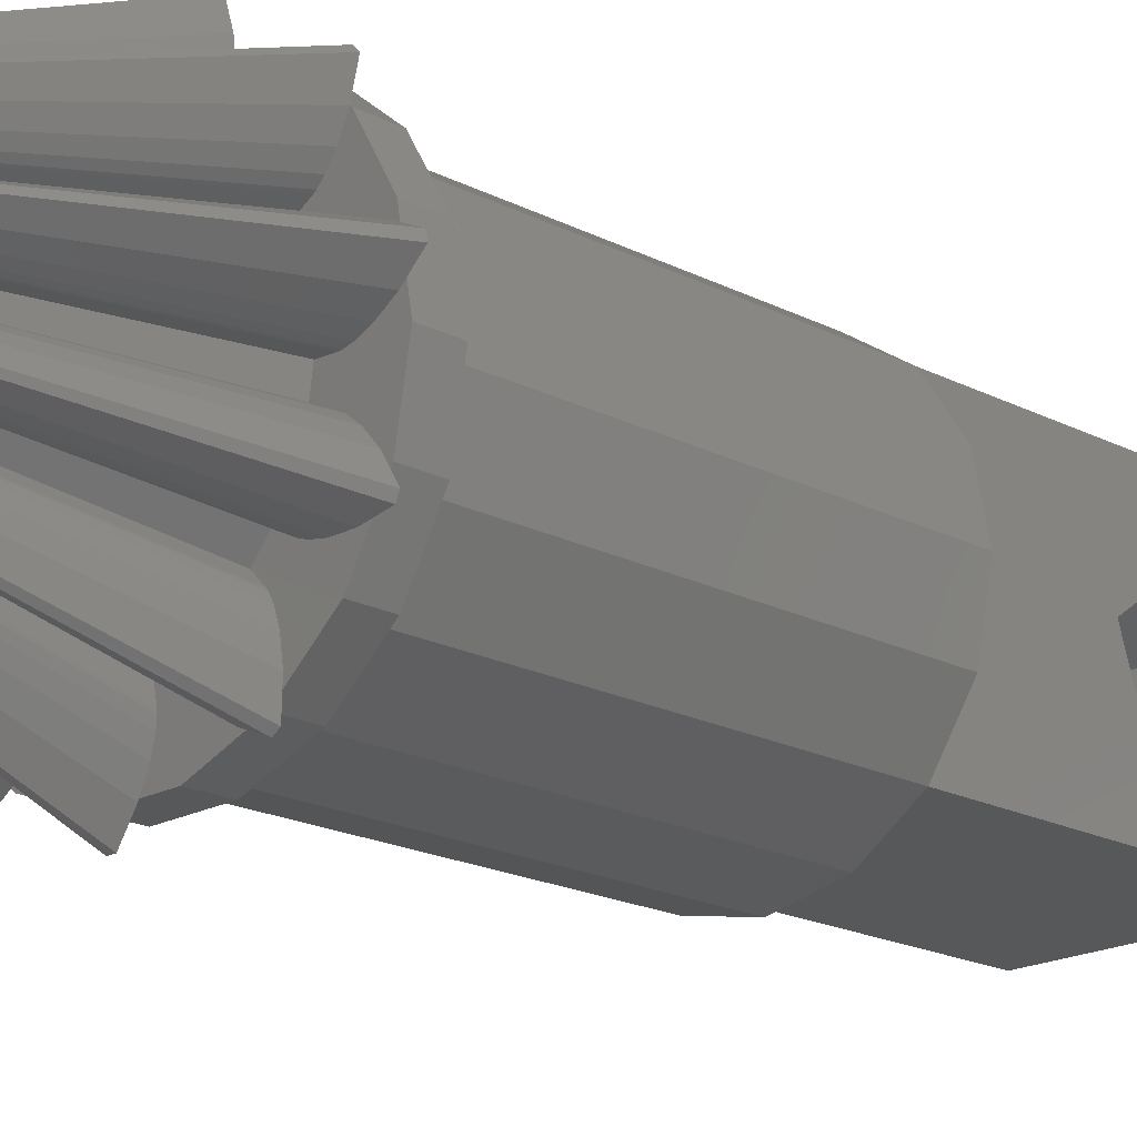
<metadata>
{"format":"stl","ext":"stl","renderer":"f3d","projection":"perspective","resolution":1024,"background":"white","views":[{"elev":-19.0,"azim":-134.2,"up":"+Y"}]}
</metadata>
<code>
# stl→obj: 424 verts, 848 faces
v -1.637 -4.172 15.11
v -1.067 -2.683 9.437
v -1.043 -2.639 9.437
v -1.675 -4.243 15.11
v -1.46 -3.714 15.11
v -0.9187 -2.318 9.437
v -1.998 -2.085 9.437
v -3.115 -3.222 15.11
v -1.967 -2.045 9.437
v -3.164 -3.287 15.11
v -2.768 -2.867 15.11
v -1.724 -1.796 9.437
v -1.158 -2.805 9.437
v -1.822 -4.438 15.11
v -2.07 -2.219 9.437
v -3.28 -3.501 15.11
v -1.345 -2.98 9.437
v -2.12 -4.718 15.11
v -2.152 -2.461 9.437
v -3.411 -3.888 15.11
v -1.647 -3.178 9.437
v -2.604 -5.035 15.11
v -2.206 -2.819 9.437
v -3.498 -4.46 15.11
v -2.081 -3.362 9.437
v -3.297 -5.329 15.11
v -2.194 -3.29 9.437
v -3.478 -5.213 15.11
v -2.348 -1.68 9.437
v -3.633 -2.624 15.11
v -3.703 -2.664 15.11
v -2.304 -1.656 9.437
v -3.237 -2.335 15.11
v -2.026 -1.453 9.437
v -2.808 -0.6741 9.437
v -4.362 -1.027 15.11
v -2.76 -0.6569 9.437
v -4.439 -1.054 15.11
v -3.879 -0.9154 15.11
v -2.421 -0.5787 9.437
v -2.491 -1.733 9.437
v -3.932 -2.749 15.11
v -2.941 -0.7473 9.437
v -4.652 -1.171 15.11
v -2.742 -1.78 9.437
v -4.334 -2.823 15.11
v -3.141 -0.9068 9.437
v -4.972 -1.427 15.11
v -3.104 -1.783 9.437
v -4.913 -2.828 15.11
v -3.38 -1.178 9.437
v -5.354 -1.861 15.11
v -3.568 -1.703 9.437
v -5.655 -2.7 15.11
v -3.624 -1.581 9.437
v -5.744 -2.506 15.11
v -2.884 -0.1443 9.437
v -4.475 -0.2436 15.11
v -4.556 -0.2388 15.11
v -2.833 -0.1473 9.437
v -3.985 -0.2149 15.11
v -2.49 -0.1271 9.437
v -2.726 0.9509 9.437
v -4.225 1.495 15.11
v -2.677 0.9396 9.437
v -4.304 1.513 15.11
v -3.758 1.327 15.11
v -2.35 0.8223 9.437
v -3.033 -0.1116 9.437
v -4.794 -0.1866 15.11
v -2.878 0.9615 9.437
v -4.547 1.53 15.11
v -3.269 -0.01486 9.437
v -5.172 -0.03183 15.11
v -3.133 0.9353 9.437
v -4.954 1.488 15.11
v -3.575 0.1784 9.437
v -5.661 0.2772 15.11
v -3.481 0.8361 9.437
v -5.51 1.329 15.11
v -3.923 0.4964 9.437
v -6.217 0.7858 15.11
v -3.904 0.6289 9.437
v -6.187 0.9976 15.11
v -2.504 1.438 9.437
v -3.896 2.214 15.11
v -3.962 2.262 15.11
v -2.463 1.408 9.437
v -3.469 1.974 15.11
v -2.163 1.239 9.437
v -2.746 3.542 15.11
v -1.78 2.274 9.437
v -2.803 3.599 15.11
v -1.744 2.238 9.437
v -2.444 3.148 15.11
v -1.532 1.962 9.437
v -2.612 1.546 9.437
v -4.134 2.435 15.11
v -1.902 2.365 9.437
v -2.998 3.745 15.11
v -2.758 1.755 9.437
v -4.368 2.769 15.11
v -2.13 2.481 9.437
v -3.363 3.93 15.11
v -2.911 2.083 9.437
v -4.613 3.294 15.11
v -2.476 2.585 9.437
v -3.917 4.097 15.11
v -3.032 2.538 9.437
v -4.805 4.022 15.11
v -2.944 2.64 9.437
v -4.665 4.184 15.11
v -1.329 2.563 9.437
v -2.081 3.969 15.11
v -2.11 4.045 15.11
v -1.311 2.516 9.437
v -1.851 3.536 15.11
v -1.15 2.212 9.437
v -0.3957 4.464 15.11
v -0.2676 2.875 9.437
v -0.412 4.543 15.11
v -0.2574 2.825 9.437
v -0.354 3.97 15.11
v -0.2282 2.479 9.437
v -1.361 2.712 9.437
v -2.161 4.283 15.11
v -0.3211 3.018 9.437
v -0.4975 4.771 15.11
v -1.372 2.968 9.437
v -2.178 4.692 15.11
v -0.4506 3.238 9.437
v -0.7046 5.124 15.11
v -1.323 3.326 9.437
v -2.1 5.265 15.11
v -0.6854 3.513 9.437
v -1.08 5.564 15.11
v -1.178 3.774 9.437
v -1.868 5.982 15.11
v -1.05 3.812 9.437
v -1.663 6.042 15.11
v 0.2676 2.875 9.437
v 0.3957 4.464 15.11
v 0.412 4.543 15.11
v 0.2574 2.825 9.437
v 0.3545 3.975 15.11
v 0.2285 2.483 9.437
v 2.081 3.969 15.11
v 1.329 2.563 9.437
v 2.11 4.045 15.11
v 1.311 2.516 9.437
v 1.848 3.531 15.11
v 1.148 2.209 9.437
v 0.3211 3.018 9.437
v 0.4975 4.771 15.11
v 1.361 2.712 9.437
v 2.161 4.283 15.11
v 0.4506 3.238 9.437
v 0.7046 5.124 15.11
v 1.372 2.968 9.437
v 2.178 4.692 15.11
v 0.6854 3.513 9.437
v 1.08 5.564 15.11
v 1.323 3.326 9.437
v 2.1 5.265 15.11
v 1.05 3.812 9.437
v 1.663 6.042 15.11
v 1.178 3.774 9.437
v 1.868 5.982 15.11
v 1.78 2.274 9.437
v 2.746 3.542 15.11
v 2.803 3.599 15.11
v 1.744 2.238 9.437
v 2.447 3.153 15.11
v 1.534 1.965 9.437
v 2.504 1.438 9.437
v 3.896 2.214 15.11
v 2.463 1.408 9.437
v 3.962 2.262 15.11
v 3.464 1.971 15.11
v 2.16 1.237 9.437
v 1.902 2.365 9.437
v 2.998 3.745 15.11
v 2.612 1.546 9.437
v 4.134 2.435 15.11
v 2.13 2.481 9.437
v 3.363 3.93 15.11
v 2.758 1.755 9.437
v 4.368 2.769 15.11
v 2.476 2.585 9.437
v 3.917 4.097 15.11
v 2.911 2.083 9.437
v 4.613 3.294 15.11
v 2.944 2.64 9.437
v 4.665 4.184 15.11
v 3.032 2.538 9.437
v 4.805 4.022 15.11
v 2.726 0.9509 9.437
v 4.225 1.495 15.11
v 4.304 1.513 15.11
v 2.677 0.9396 9.437
v 3.763 1.329 15.11
v 2.353 0.8235 9.437
v 2.884 -0.1443 9.437
v 4.475 -0.2436 15.11
v 2.833 -0.1473 9.437
v 4.556 -0.2388 15.11
v 3.98 -0.2146 15.11
v 2.486 -0.1269 9.437
v 2.878 0.9615 9.437
v 4.547 1.53 15.11
v 3.033 -0.1116 9.437
v 4.794 -0.1866 15.11
v 3.133 0.9353 9.437
v 4.954 1.488 15.11
v 3.269 -0.01486 9.437
v 5.172 -0.03183 15.11
v 3.481 0.8361 9.437
v 5.51 1.329 15.11
v 3.575 0.1784 9.437
v 5.661 0.2772 15.11
v 3.904 0.6289 9.437
v 6.187 0.9976 15.11
v 3.923 0.4964 9.437
v 6.217 0.7858 15.11
v 2.808 -0.6741 9.437
v 4.362 -1.027 15.11
v 4.439 -1.054 15.11
v 2.76 -0.6569 9.437
v 3.884 -0.9166 15.11
v 2.425 -0.5795 9.437
v 2.348 -1.68 9.437
v 3.633 -2.624 15.11
v 2.304 -1.656 9.437
v 3.703 -2.664 15.11
v 3.232 -2.332 15.11
v 2.023 -1.451 9.437
v 2.941 -0.7473 9.437
v 4.652 -1.171 15.11
v 2.491 -1.733 9.437
v 3.932 -2.749 15.11
v 3.141 -0.9068 9.437
v 4.972 -1.427 15.11
v 2.742 -1.78 9.437
v 4.334 -2.823 15.11
v 3.38 -1.178 9.437
v 5.354 -1.861 15.11
v 3.104 -1.783 9.437
v 4.913 -2.828 15.11
v 3.624 -1.581 9.437
v 5.744 -2.506 15.11
v 3.568 -1.703 9.437
v 5.655 -2.7 15.11
v 3.115 -3.222 15.11
v 1.998 -2.085 9.437
v 1.967 -2.045 9.437
v 3.164 -3.287 15.11
v 2.772 -2.871 15.11
v 1.727 -1.799 9.437
v 1.067 -2.683 9.437
v 1.637 -4.172 15.11
v 1.043 -2.639 9.437
v 1.675 -4.243 15.11
v 1.458 -3.709 15.11
v 0.9174 -2.314 9.437
v 2.07 -2.219 9.437
v 3.28 -3.501 15.11
v 1.158 -2.805 9.437
v 1.822 -4.438 15.11
v 2.152 -2.461 9.437
v 3.411 -3.888 15.11
v 1.345 -2.98 9.437
v 2.12 -4.718 15.11
v 2.206 -2.819 9.437
v 3.498 -4.46 15.11
v 1.647 -3.178 9.437
v 2.604 -5.035 15.11
v 2.194 -3.29 9.437
v 3.478 -5.213 15.11
v 2.081 -3.362 9.437
v 3.297 -5.329 15.11
v 0.878 -4.395 15.11
v 0.5532 -2.834 9.437
v 0.549 -2.784 9.437
v 0.8847 -4.475 15.11
v 0.7799 -3.914 15.11
v 0.4802 -2.447 9.437
v -0.5532 -2.834 9.437
v -0.878 -4.395 15.11
v -0.549 -2.784 9.437
v -0.8847 -4.475 15.11
v -0.7788 -3.909 15.11
v -0.4795 -2.443 9.437
v 0.5421 -2.986 9.437
v 0.8669 -4.718 15.11
v -0.5421 -2.986 9.437
v -0.8669 -4.718 15.11
v 0.48 -3.234 9.437
v 0.7676 -5.115 15.11
v -0.48 -3.234 9.437
v -0.7676 -5.115 15.11
v 0.3322 -3.564 9.437
v 0.5313 -5.643 15.11
v -0.3322 -3.564 9.437
v -0.5313 -5.643 15.11
v 0.06692 -3.953 9.437
v 0.107 -6.266 15.11
v -0.06692 -3.953 9.437
v -0.107 -6.266 15.11
v 3.5 3.355e-15 15.11
v 2.944 -1.892 15.11
v 2.944 1.892 15.11
v 1.454 3.184 15.11
v -0.4981 3.464 15.11
v -2.292 2.645 15.11
v -3.358 0.9861 15.11
v 1.454 -3.184 15.11
v -0.4981 -3.464 15.11
v -2.292 -2.645 15.11
v -3.358 -0.9861 15.11
v 3.429 3.429 38
v 3.429 1.25 34
v 3.429 3.429 28
v 3.429 0.6433 34.84
v 3.429 0.3863 35.19
v 3.429 -3.429 38
v 3.429 -1.011 34.73
v 3.429 -1.011 33.27
v 3.429 0.6433 33.16
v 3.429 0.3863 32.81
v 3.429 -3.429 28
v -3.429 -3.429 28
v -3.429 -3.429 38
v -3.429 3.429 28
v -3.429 1.25 34
v -3.429 3.429 38
v -3.429 1.137 33.84
v -3.429 0.3863 32.81
v -3.429 -1.011 33.27
v -3.429 1.137 34.16
v -3.429 0.3863 35.19
v -3.429 -1.011 34.73
v 2.944 -1.892 15.5
v 3.5 3.442e-15 15.5
v 2.75 -2.061 15.5
v 1.454 -3.184 15.5
v -3.358 0.9861 15.5
v -3.358 -0.9861 15.5
v -1.369 -3.066 15.5
v -2.292 -2.645 15.5
v -0.4981 -3.464 15.5
v 2.75 2.061 15.5
v 2.944 1.892 15.5
v 2.337 2.419 15.5
v 1.454 3.184 15.5
v 1.346 -3.199 15.5
v -2.75 -1.932 15.5
v -2.358 2.542 15.5
v -2.292 2.645 15.5
v -2.75 1.932 15.5
v -0.4981 3.464 15.5
v 4.481 -1.856 28
v 4.85 3.664e-15 16.5
v 4.85 6.217e-15 28
v 4.481 -1.856 16.5
v 3.429 -3.429 16.5
v -4.481 -1.856 16.5
v -4.85 6.217e-15 28
v -4.85 3.664e-15 16.5
v -4.481 -1.856 28
v 0 -4.85 16.5
v 1.856 -4.481 28
v 0 -4.85 28
v 1.856 -4.481 16.5
v -4.481 1.856 16.5
v -3.429 3.429 16.5
v -4.481 1.856 28
v 1.856 4.481 16.5
v 0 4.85 28
v 1.856 4.481 28
v 0 4.85 16.5
v -3.429 -3.429 16.5
v -1.856 -4.481 28
v -1.856 -4.481 16.5
v 4.481 1.856 28
v -1.856 4.481 28
v -1.856 4.481 16.5
v 3.429 3.429 16.5
v 4.481 1.856 16.5
v 5.168 -1.881 16.5
v 5.5 3.442e-15 15.5
v 5.5 3.664e-15 16.5
v 5.168 -1.881 15.5
v 4.213 -3.535 16.5
v 4.213 -3.535 15.5
v -5.168 -1.881 15.5
v -5.5 3.664e-15 16.5
v -5.5 3.442e-15 15.5
v -5.168 -1.881 16.5
v 2.75 -4.763 15.5
v 2.75 -4.763 16.5
v -2.75 4.763 15.5
v -5.168 1.881 15.5
v -4.213 3.535 15.5
v -0.9551 -5.416 15.5
v 0.9551 -5.416 16.5
v -0.9551 -5.416 16.5
v 0.9551 -5.416 15.5
v -0.9551 5.416 15.5
v -2.75 4.763 16.5
v -0.9551 5.416 16.5
v -5.168 1.881 16.5
v 2.75 4.763 15.5
v 5.168 1.881 16.5
v 4.213 3.535 15.5
v 4.213 3.535 16.5
v 5.168 1.881 15.5
v -4.213 -3.535 15.5
v -2.75 -4.763 16.5
v -4.213 -3.535 16.5
v -2.75 -4.763 15.5
v 2.75 4.763 16.5
v 0.9551 5.416 15.5
v -4.213 3.535 16.5
v 0.9551 5.416 16.5
f 1 2 3
f 2 1 4
f 5 3 6
f 3 5 1
f 7 8 9
f 8 7 10
f 9 11 12
f 11 9 8
f 4 13 2
f 13 4 14
f 15 10 7
f 10 15 16
f 17 14 18
f 14 17 13
f 19 16 15
f 16 19 20
f 21 18 22
f 18 21 17
f 23 20 19
f 20 23 24
f 25 22 26
f 22 25 21
f 27 24 23
f 24 27 28
f 27 26 28
f 26 27 25
f 29 30 31
f 30 29 32
f 32 33 30
f 33 32 34
f 35 36 37
f 36 35 38
f 37 39 40
f 39 37 36
f 41 31 42
f 31 41 29
f 43 38 35
f 38 43 44
f 45 42 46
f 42 45 41
f 47 44 43
f 44 47 48
f 49 46 50
f 46 49 45
f 51 48 47
f 48 51 52
f 53 50 54
f 50 53 49
f 55 52 51
f 52 55 56
f 53 56 55
f 56 53 54
f 57 58 59
f 58 57 60
f 60 61 58
f 61 60 62
f 63 64 65
f 64 63 66
f 65 67 68
f 67 65 64
f 69 59 70
f 59 69 57
f 71 66 63
f 66 71 72
f 73 70 74
f 70 73 69
f 75 72 71
f 72 75 76
f 77 74 78
f 74 77 73
f 79 76 75
f 76 79 80
f 81 78 82
f 78 81 77
f 83 80 79
f 80 83 84
f 83 82 84
f 82 83 81
f 85 86 87
f 86 85 88
f 88 89 86
f 89 88 90
f 91 92 93
f 92 91 94
f 95 94 91
f 94 95 96
f 97 87 98
f 87 97 85
f 99 93 92
f 93 99 100
f 101 98 102
f 98 101 97
f 103 100 99
f 100 103 104
f 105 102 106
f 102 105 101
f 107 104 103
f 104 107 108
f 109 106 110
f 106 109 105
f 111 108 107
f 108 111 112
f 111 110 112
f 110 111 109
f 113 114 115
f 114 113 116
f 116 117 114
f 117 116 118
f 119 120 121
f 120 119 122
f 123 122 119
f 122 123 124
f 125 115 126
f 115 125 113
f 121 127 128
f 127 121 120
f 129 126 130
f 126 129 125
f 128 131 132
f 131 128 127
f 133 130 134
f 130 133 129
f 132 135 136
f 135 132 131
f 137 134 138
f 134 137 133
f 139 136 135
f 136 139 140
f 137 140 139
f 140 137 138
f 141 142 143
f 142 141 144
f 144 145 142
f 145 144 146
f 147 148 149
f 148 147 150
f 151 150 147
f 150 151 152
f 153 143 154
f 143 153 141
f 149 155 156
f 155 149 148
f 157 154 158
f 154 157 153
f 156 159 160
f 159 156 155
f 161 158 162
f 158 161 157
f 160 163 164
f 163 160 159
f 165 162 166
f 162 165 161
f 164 167 168
f 167 164 163
f 167 166 168
f 166 167 165
f 169 170 171
f 170 169 172
f 172 173 170
f 173 172 174
f 175 176 177
f 176 175 178
f 177 179 180
f 179 177 176
f 181 171 182
f 171 181 169
f 178 183 184
f 183 178 175
f 185 182 186
f 182 185 181
f 184 187 188
f 187 184 183
f 189 186 190
f 186 189 185
f 188 191 192
f 191 188 187
f 193 190 194
f 190 193 189
f 192 195 196
f 195 192 191
f 196 193 194
f 193 196 195
f 197 198 199
f 198 197 200
f 200 201 198
f 201 200 202
f 203 204 205
f 204 203 206
f 205 207 208
f 207 205 204
f 209 199 210
f 199 209 197
f 211 206 203
f 206 211 212
f 213 210 214
f 210 213 209
f 215 212 211
f 212 215 216
f 217 214 218
f 214 217 213
f 219 216 215
f 216 219 220
f 221 218 222
f 218 221 217
f 223 220 219
f 220 223 224
f 224 221 222
f 221 224 223
f 225 226 227
f 226 225 228
f 228 229 226
f 229 228 230
f 231 232 233
f 232 231 234
f 233 235 236
f 235 233 232
f 237 227 238
f 227 237 225
f 239 234 231
f 234 239 240
f 241 238 242
f 238 241 237
f 243 240 239
f 240 243 244
f 242 245 241
f 245 242 246
f 247 244 243
f 244 247 248
f 246 249 245
f 249 246 250
f 251 248 247
f 248 251 252
f 250 251 249
f 251 250 252
f 253 254 255
f 254 253 256
f 257 255 258
f 255 257 253
f 259 260 261
f 260 259 262
f 261 263 264
f 263 261 260
f 256 265 254
f 265 256 266
f 267 262 259
f 262 267 268
f 266 269 265
f 269 266 270
f 271 268 267
f 268 271 272
f 270 273 269
f 273 270 274
f 275 272 271
f 272 275 276
f 274 277 273
f 277 274 278
f 279 276 275
f 276 279 280
f 277 280 279
f 280 277 278
f 281 282 283
f 282 281 284
f 285 283 286
f 283 285 281
f 287 288 289
f 288 287 290
f 289 291 292
f 291 289 288
f 284 293 282
f 293 284 294
f 295 290 287
f 290 295 296
f 294 297 293
f 297 294 298
f 299 296 295
f 296 299 300
f 298 301 297
f 301 298 302
f 303 300 299
f 300 303 304
f 302 305 301
f 305 302 306
f 307 304 303
f 304 307 308
f 307 306 308
f 306 307 305
f 6 291 5
f 291 6 292
f 90 67 89
f 67 90 68
f 207 230 208
f 230 207 229
f 96 117 118
f 117 96 95
f 40 61 62
f 61 40 39
f 146 123 145
f 123 146 124
f 12 33 34
f 33 12 11
f 174 151 173
f 151 174 152
f 235 258 236
f 258 235 257
f 201 180 179
f 180 201 202
f 264 285 286
f 285 264 263
f 287 282 293
f 282 287 283
f 295 293 297
f 275 273 277
f 275 277 279
f 273 275 269
f 271 269 275
f 269 271 265
f 267 265 271
f 265 267 254
f 251 245 249
f 247 245 251
f 245 247 241
f 243 241 247
f 241 243 237
f 239 237 243
f 237 239 225
f 231 225 239
f 225 231 228
f 233 228 231
f 228 233 230
f 236 230 233
f 230 236 202
f 202 236 180
f 174 180 236
f 172 180 174
f 180 181 185
f 169 180 172
f 264 236 258
f 259 254 267
f 180 169 181
f 254 259 255
f 261 255 259
f 236 264 174
f 255 261 258
f 219 221 223
f 219 217 221
f 215 217 219
f 215 213 217
f 211 213 215
f 209 211 203
f 211 209 213
f 197 203 205
f 203 197 209
f 205 200 197
f 208 200 205
f 208 202 200
f 202 208 230
f 191 193 195
f 189 191 187
f 185 187 183
f 185 183 175
f 191 189 193
f 185 175 177
f 185 177 180
f 187 185 189
f 153 155 148
f 155 153 159
f 141 148 150
f 159 157 163
f 144 150 152
f 163 161 167
f 174 264 152
f 258 261 264
f 146 152 264
f 144 152 146
f 292 264 286
f 167 161 165
f 283 289 286
f 299 297 301
f 163 157 161
f 159 153 157
f 150 144 141
f 148 141 153
f 303 301 305
f 303 305 307
f 264 292 146
f 146 292 124
f 118 124 292
f 124 118 122
f 301 303 299
f 116 122 118
f 122 116 120
f 297 299 295
f 293 295 287
f 286 289 292
f 283 287 289
f 3 9 12
f 7 17 15
f 17 7 9
f 23 21 25
f 17 19 15
f 23 25 27
f 21 23 19
f 3 12 6
f 9 13 17
f 6 12 118
f 19 17 21
f 118 12 96
f 90 96 12
f 96 90 94
f 88 94 90
f 40 12 34
f 94 88 92
f 85 92 88
f 40 34 32
f 37 32 29
f 12 40 90
f 90 40 68
f 35 29 41
f 43 41 45
f 32 37 40
f 29 35 37
f 41 43 35
f 47 45 49
f 45 47 43
f 49 51 47
f 53 51 49
f 51 53 55
f 113 120 116
f 118 292 6
f 9 2 13
f 120 113 127
f 9 3 2
f 125 127 113
f 133 135 129
f 129 131 125
f 139 133 137
f 127 125 131
f 131 129 135
f 135 133 139
f 92 85 99
f 97 99 85
f 99 97 103
f 101 103 97
f 103 101 107
f 105 107 101
f 105 111 107
f 111 105 109
f 62 68 40
f 62 65 68
f 60 65 62
f 65 60 63
f 57 63 60
f 63 57 71
f 69 71 57
f 69 75 71
f 73 75 69
f 73 79 75
f 77 79 73
f 77 83 79
f 83 77 81
f 154 156 160
f 158 160 164
f 154 160 158
f 162 164 168
f 158 164 162
f 162 168 166
f 194 192 196
f 190 192 194
f 192 190 188
f 186 188 190
f 188 186 184
f 182 184 186
f 184 182 178
f 171 178 182
f 222 220 224
f 218 220 222
f 218 216 220
f 214 216 218
f 214 212 216
f 210 212 214
f 212 210 206
f 199 206 210
f 206 199 204
f 198 204 199
f 198 207 204
f 309 207 201
f 201 207 198
f 246 252 250
f 248 246 242
f 246 248 252
f 244 242 238
f 240 238 227
f 234 227 226
f 242 244 248
f 238 240 244
f 232 226 229
f 207 309 229
f 310 229 309
f 226 232 234
f 227 234 240
f 311 201 179
f 178 171 176
f 170 176 171
f 201 311 309
f 176 170 179
f 173 179 170
f 179 173 311
f 312 173 151
f 173 312 311
f 156 154 149
f 143 149 154
f 149 143 147
f 142 147 143
f 147 142 151
f 145 151 142
f 151 145 312
f 313 145 123
f 114 119 121
f 115 121 128
f 145 313 312
f 119 114 123
f 126 128 132
f 130 132 136
f 134 136 140
f 130 136 134
f 117 314 313
f 95 314 117
f 89 95 91
f 89 91 93
f 89 93 100
f 95 89 314
f 314 89 315
f 89 100 104
f 235 229 310
f 229 235 232
f 310 257 235
f 270 272 276
f 316 257 310
f 253 268 272
f 253 260 262
f 253 262 268
f 263 257 316
f 257 263 260
f 316 285 263
f 296 294 290
f 298 300 302
f 302 304 306
f 317 285 316
f 291 285 317
f 306 304 308
f 302 300 304
f 285 291 288
f 317 5 291
f 8 1 5
f 1 8 4
f 10 4 8
f 318 5 317
f 11 5 318
f 8 5 11
f 4 10 14
f 318 33 11
f 319 33 318
f 67 315 89
f 39 33 319
f 61 315 67
f 33 39 30
f 315 61 319
f 36 30 39
f 30 36 31
f 38 31 36
f 31 38 42
f 44 42 38
f 42 44 46
f 48 46 44
f 46 48 50
f 52 50 48
f 52 54 50
f 54 52 56
f 276 274 270
f 274 276 278
f 272 270 266
f 272 256 253
f 256 272 266
f 260 253 257
f 278 276 280
f 319 61 39
f 64 61 67
f 58 64 66
f 64 58 61
f 59 66 72
f 66 59 58
f 72 70 59
f 76 70 72
f 76 74 70
f 80 74 76
f 80 78 74
f 84 78 80
f 78 84 82
f 104 86 89
f 102 104 108
f 87 104 98
f 104 87 86
f 104 102 98
f 108 106 102
f 112 106 108
f 106 112 110
f 134 140 138
f 132 130 126
f 128 126 115
f 123 117 313
f 123 114 117
f 121 115 114
f 290 284 281
f 290 281 285
f 284 290 294
f 298 296 300
f 290 285 288
f 294 296 298
f 16 14 10
f 14 16 18
f 20 18 16
f 18 20 22
f 24 22 20
f 22 24 26
f 26 24 28
f 320 321 322
f 320 323 321
f 320 324 323
f 325 324 320
f 326 325 327
f 324 325 326
f 328 322 321
f 329 322 328
f 330 329 327
f 329 330 322
f 330 327 325
f 331 325 332
f 325 331 330
f 333 334 335
f 333 336 334
f 333 337 336
f 331 337 333
f 332 338 331
f 337 331 338
f 339 335 334
f 340 335 339
f 332 340 341
f 340 332 335
f 338 332 341
f 335 325 320
f 325 335 332
f 322 335 320
f 335 322 333
f 340 323 324
f 323 340 339
f 321 339 334
f 339 321 323
f 327 341 326
f 341 327 338
f 341 324 326
f 324 341 340
f 336 321 334
f 321 336 328
f 337 328 336
f 328 337 329
f 337 327 329
f 327 337 338
f 342 309 343
f 309 342 310
f 316 344 345
f 310 344 316
f 344 310 342
f 319 346 315
f 346 319 347
f 318 348 349
f 317 348 318
f 348 317 350
f 311 351 352
f 351 311 353
f 312 353 311
f 353 312 354
f 317 355 350
f 316 355 317
f 355 316 345
f 319 356 347
f 318 356 319
f 356 318 349
f 314 357 358
f 314 359 357
f 315 359 314
f 359 315 346
f 343 311 352
f 311 343 309
f 313 358 360
f 358 313 314
f 312 360 354
f 360 312 313
f 361 362 363
f 362 361 364
f 330 364 361
f 364 330 365
f 366 367 368
f 367 366 369
f 370 371 372
f 371 370 373
f 374 333 375
f 333 374 376
f 377 378 379
f 378 377 380
f 381 382 331
f 382 381 383
f 384 361 363
f 322 361 384
f 361 322 330
f 376 331 333
f 376 369 331
f 369 376 367
f 330 372 371
f 330 382 372
f 382 330 331
f 378 322 379
f 385 322 378
f 322 385 333
f 386 333 385
f 333 386 375
f 387 379 322
f 379 387 377
f 380 385 378
f 385 380 386
f 374 367 376
f 367 374 368
f 373 330 371
f 330 373 365
f 383 372 382
f 372 383 370
f 381 369 366
f 369 381 331
f 384 387 322
f 387 384 388
f 363 388 384
f 388 363 362
f 389 390 391
f 390 389 392
f 393 392 389
f 392 393 394
f 395 396 397
f 396 395 398
f 399 393 400
f 393 399 394
f 401 402 403
f 404 405 406
f 405 404 407
f 408 409 410
f 409 408 401
f 402 396 411
f 396 402 397
f 354 412 353
f 360 412 354
f 360 401 412
f 358 401 360
f 401 358 357
f 407 350 355
f 404 350 407
f 350 404 348
f 394 342 343
f 344 394 399
f 394 344 342
f 343 412 394
f 352 412 343
f 412 352 351
f 413 414 415
f 414 413 416
f 417 395 401
f 417 418 419
f 418 417 420
f 401 397 402
f 414 421 415
f 421 414 412
f 391 416 413
f 416 391 390
f 392 412 390
f 394 412 392
f 399 345 344
f 407 345 399
f 345 407 355
f 351 353 412
f 407 400 405
f 400 407 399
f 395 397 401
f 417 398 395
f 398 417 419
f 420 406 418
f 406 420 404
f 412 408 422
f 408 412 401
f 402 423 403
f 423 402 411
f 390 412 416
f 416 412 414
f 422 410 424
f 410 422 408
f 412 424 421
f 424 412 422
f 359 401 357
f 420 348 404
f 348 420 349
f 349 420 356
f 417 356 420
f 347 417 346
f 356 417 347
f 346 401 359
f 401 346 417
f 362 391 413
f 391 362 389
f 413 388 362
f 415 388 413
f 415 387 388
f 421 387 415
f 421 377 387
f 424 377 421
f 424 380 377
f 410 380 424
f 410 386 380
f 409 386 410
f 409 375 386
f 423 375 409
f 423 374 375
f 411 374 423
f 374 411 368
f 364 389 362
f 364 393 389
f 365 393 364
f 365 400 393
f 373 400 365
f 373 405 400
f 370 405 373
f 370 406 405
f 383 406 370
f 383 418 406
f 381 418 383
f 381 419 418
f 366 419 381
f 398 366 368
f 366 398 419
f 396 368 411
f 368 396 398
f 409 403 423
f 403 409 401

</code>
